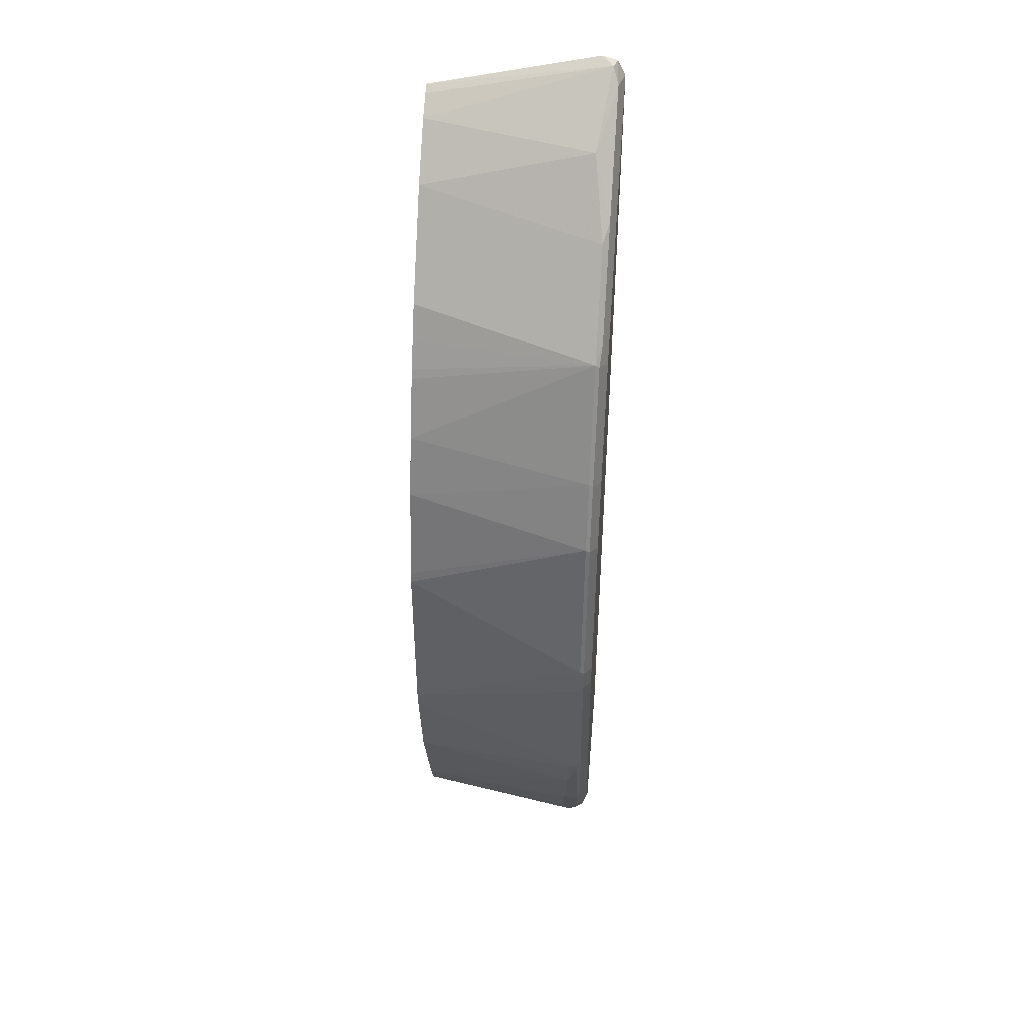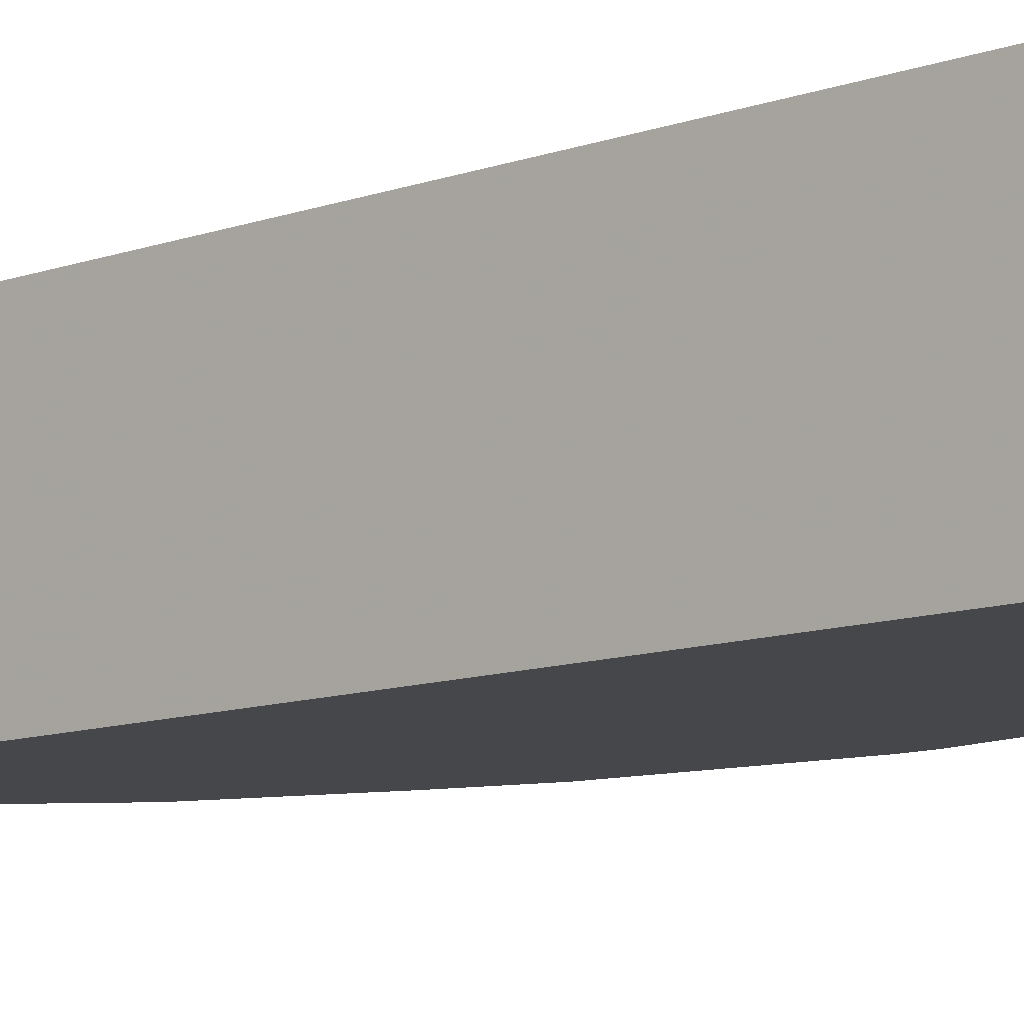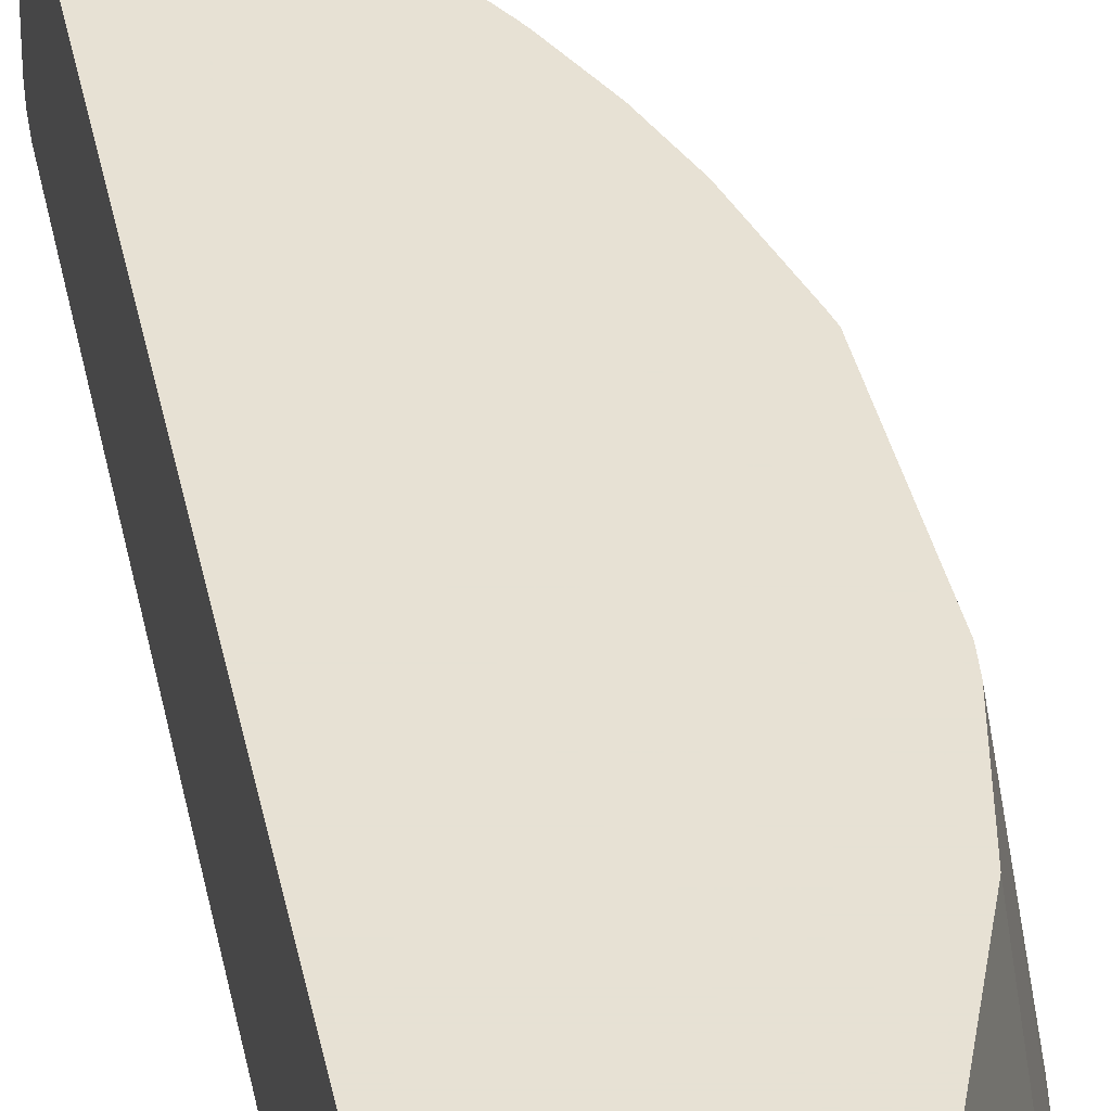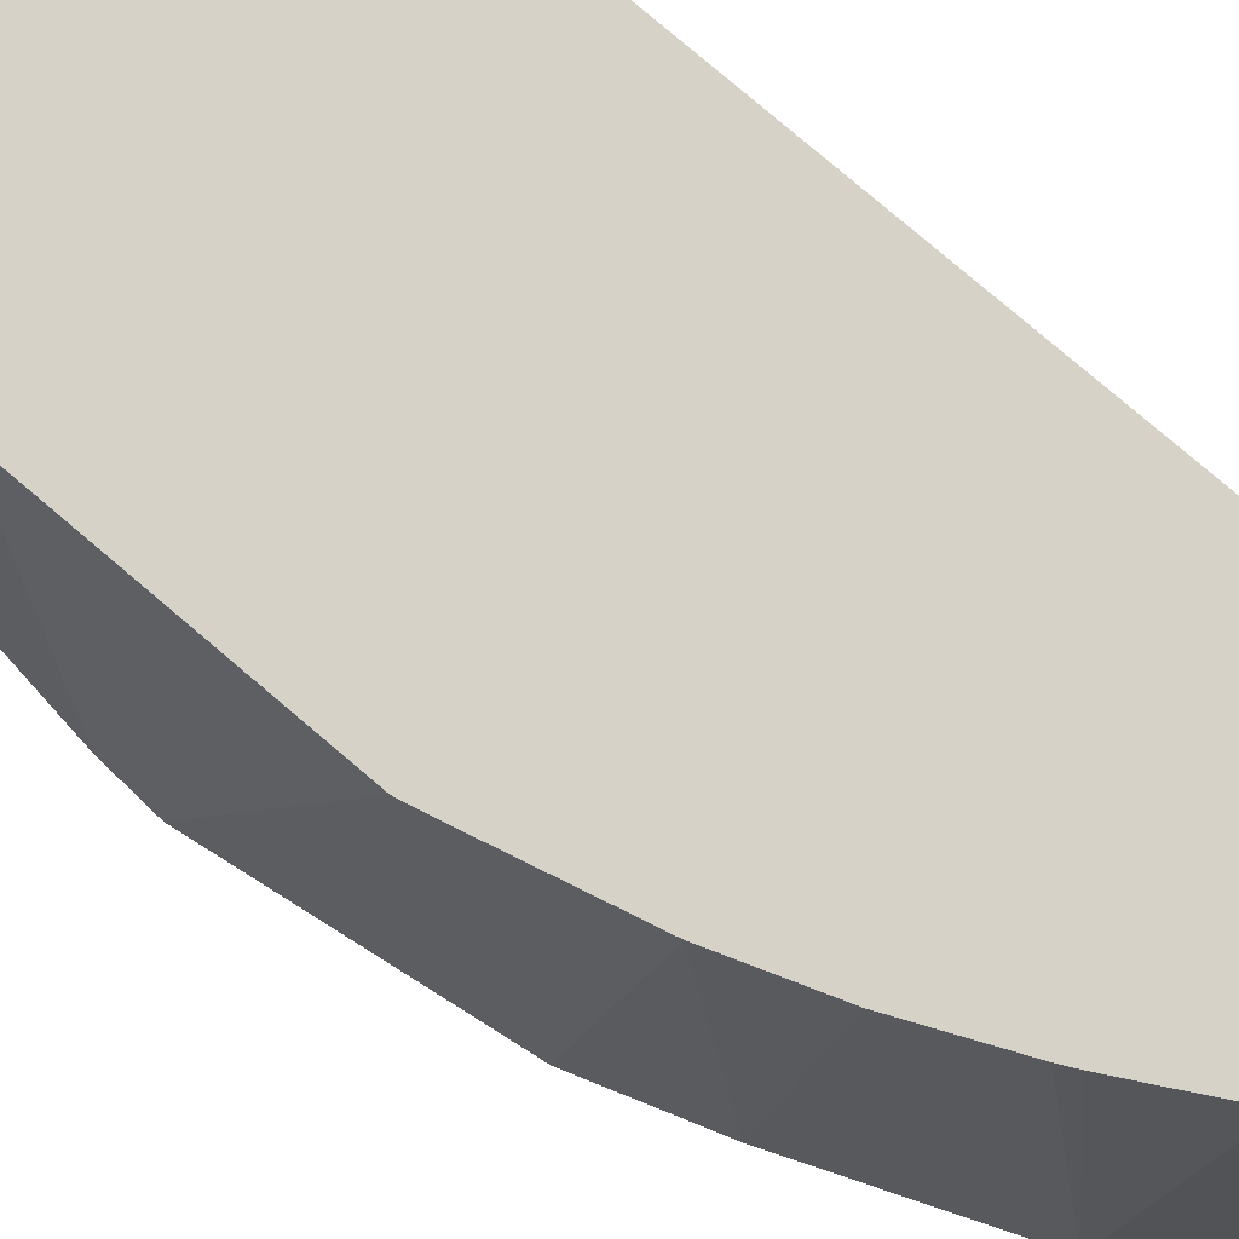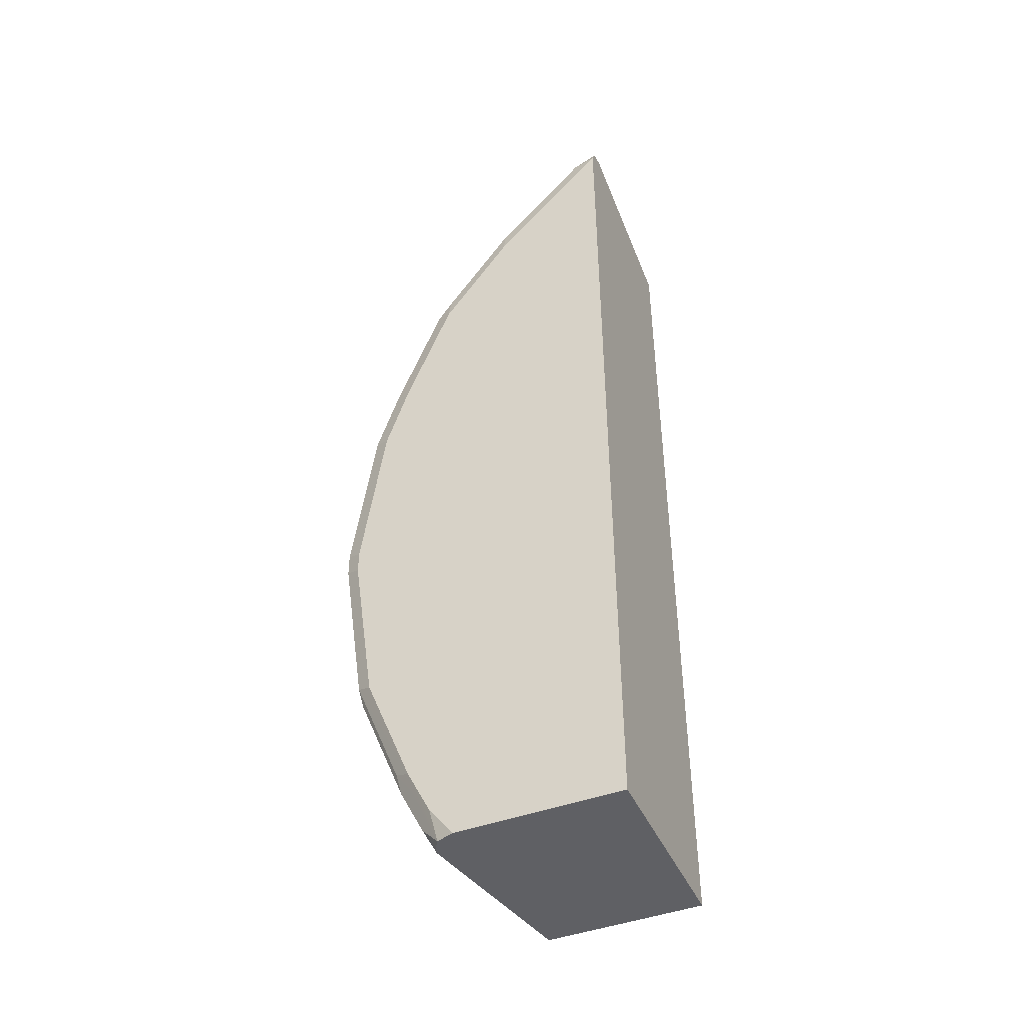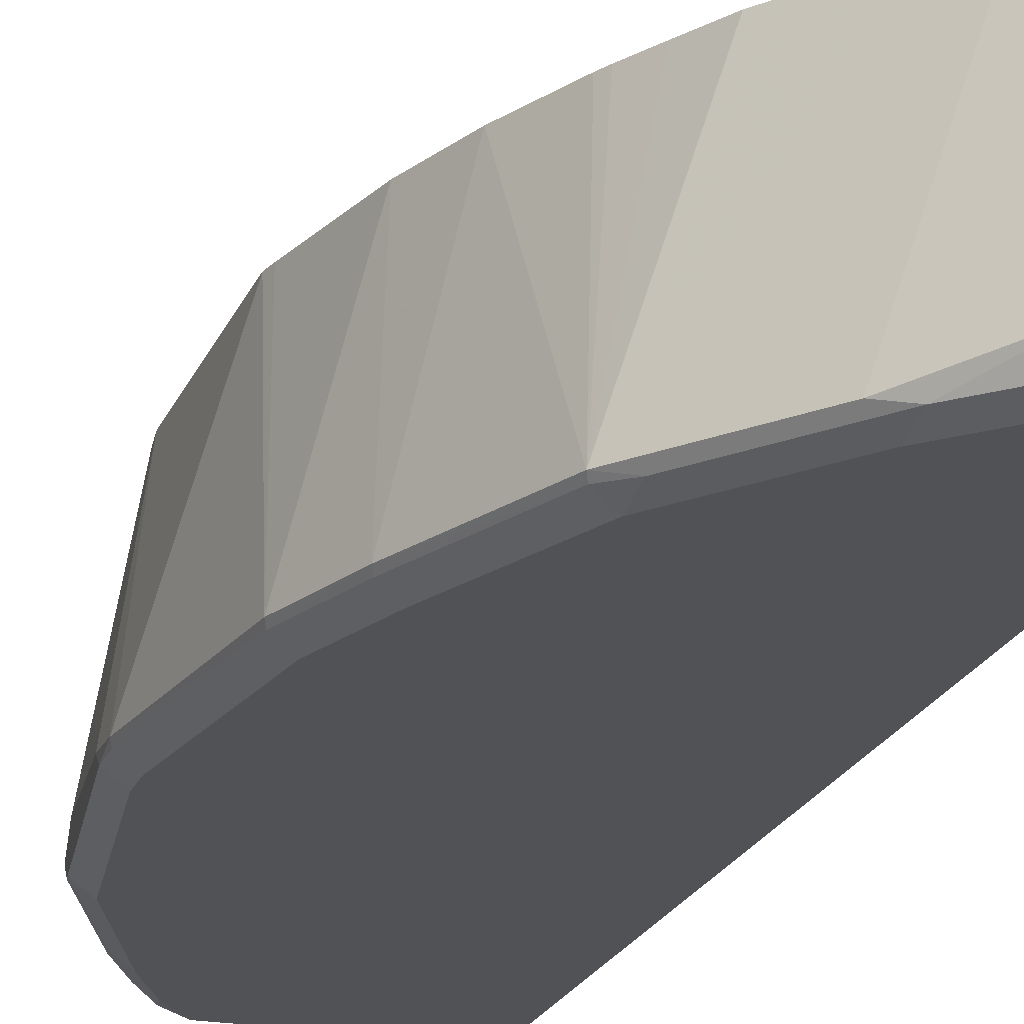
<metadata>
{"format":"obj","ext":"obj","renderer":"f3d","projection":"perspective","resolution":1024,"background":"white","views":[{"elev":44.5,"azim":-85.0,"up":"+Z"},{"elev":-10.5,"azim":132.4,"up":"+Y"},{"elev":39.4,"azim":168.0,"up":"+Y"},{"elev":78.5,"azim":-49.6,"up":"+Y"},{"elev":-44.7,"azim":23.2,"up":"+Z"},{"elev":-21.1,"azim":-17.8,"up":"+Y"}]}
</metadata>
<code>
v -0.3682 -0.408 0.6775
v -0.3788 -0.4177 0.675
v -0.3682 -0.42 0.6743
v -0.3682 -0.2639 0.6442
v -0.3687 -0.2639 0.6441
v -0.3691 -0.2639 0.6441
v -0.3885 -0.4225 0.6629
v -0.3682 -0.421 0.6738
v -0.3767 -0.2639 0.6403
v -0.395 -0.2639 0.6281
v -0.4339 -0.408 0.6281
v -0.3682 -0.2639 -0.1229
v -0.3885 -0.4274 0.641
v -0.3691 -0.4274 0.6604
v -0.3682 -0.4271 0.6615
v -0.4274 -0.4225 0.624
v -0.4339 -0.2639 0.5892
v -0.4662 -0.4225 0.5852
v -0.4808 -0.4177 0.573
v -0.3682 -0.4274 -0.1229
v -0.4958 -0.2639 -0.1229
v -0.4274 -0.4274 0.6022
v -0.3682 -0.4274 0.6604
v -0.4523 -0.2639 0.5646
v -0.5245 -0.4225 0.5075
v -0.4662 -0.4274 0.5633
v -0.5391 -0.4177 0.4954
v -0.5051 -0.4274 -0.1229
v -0.5214 -0.3854 -0.1229
v -0.5116 -0.2639 -0.1036
v -0.4922 -0.2639 0.5115
v -0.5375 -0.4209 0.4921
v -0.5245 -0.4274 0.4857
v -0.5071 -0.2639 0.4846
v -0.5187 -0.2639 0.4634
v -0.5225 -0.2639 0.4559
v -0.5439 -0.2639 0.4079
v -0.5779 -0.4177 0.3982
v -0.5194 -0.4222 -0.1229
v -0.5245 -0.4274 -0.09709
v -0.5262 -0.4088 -0.1229
v -0.5342 -0.4031 -0.1068
v -0.5189 -0.2639 -0.08902
v -0.5763 -0.4209 0.3949
v -0.5634 -0.4274 0.3885
v -0.5613 -0.2639 0.3587
v -0.5973 -0.4177 0.3399
v -0.5957 -0.4209 0.3367
v -0.5238 -0.4155 -0.1229
v -0.5439 -0.4274 -0.05823
v -0.5407 -0.4241 -0.07445
v -0.5569 -0.4209 -0.0518
v -0.5536 -0.4177 -0.06794
v -0.5342 -0.4177 -0.1068
v -0.5536 -0.4031 -0.06794
v -0.5245 -0.2639 -0.07766
v -0.5828 -0.4274 0.3302
v -0.5808 -0.2639 0.2811
v -0.5828 -0.2639 0.272
v -0.6168 -0.4177 0.204
v -0.6152 -0.4209 0.2008
v -0.6022 -0.4274 0.1943
v -0.5828 -0.4274 0.03892
v -0.5957 -0.4209 0.04535
v -0.5925 -0.4177 0.02921
v -0.5828 -0.408 6.211e-05
v -0.5585 -0.4055 -0.05823
v -0.5763 -0.4015 -0.01294
v -0.5634 -0.2639 0.01949
v -0.5828 -0.2639 0.1166
v -0.6152 -0.4144 0.1749
v -0.6152 -0.4209 0.1814
v -0.6022 -0.4274 0.1749
v -0.6022 -0.408 0.07778
v -0.5957 -0.4144 0.03892
v -0.5925 -0.4128 0.02921
v -0.5805 -0.2639 0.09941
f 39 40 50
f 39 50 51
f 39 51 52
f 39 52 53
f 39 53 54
f 39 54 49
f 41 55 42
f 41 53 55
f 41 54 53
f 42 55 43
f 43 55 56
f 44 48 45
f 45 48 57
f 38 48 44
f 47 58 59
f 41 49 54
f 38 47 48
f 46 58 47
f 37 46 38
f 47 59 60
f 25 32 33
f 27 31 34
f 27 34 35
f 27 35 36
f 27 36 37
f 27 37 38
f 27 38 32
f 28 40 39
f 29 41 30
f 30 42 43
f 30 41 42
f 32 38 44
f 32 44 45
f 32 45 33
f 38 46 47
f 47 60 48
f 66 68 67
f 48 61 62
f 63 73 64
f 64 73 72
f 64 72 71
f 64 71 74
f 64 74 75
f 64 75 65
f 65 75 76
f 65 76 66
f 66 76 69
f 25 27 32
f 69 76 75
f 69 75 77
f 70 77 74
f 70 74 71
f 74 77 75
f 61 73 62
f 48 60 61
f 61 72 73
f 60 71 72
f 48 62 57
f 50 63 64
f 50 64 52
f 50 52 51
f 52 64 65
f 52 65 53
f 53 65 66
f 53 66 67
f 53 67 55
f 55 67 56
f 56 67 68
f 56 68 66
f 56 66 69
f 59 70 60
f 60 70 71
f 60 72 61
f 21 29 30
f 24 31 27
f 18 33 26
f 4 56 69
f 4 69 77
f 4 77 70
f 4 70 59
f 4 59 58
f 4 58 46
f 4 46 37
f 4 37 36
f 4 36 35
f 4 35 34
f 4 34 31
f 4 31 24
f 4 24 17
f 4 17 10
f 4 10 9
f 4 43 56
f 4 30 43
f 4 21 30
f 4 12 21
f 1 2 3
f 1 3 8
f 1 8 15
f 1 15 23
f 1 23 20
f 1 20 12
f 19 24 27
f 4 9 6
f 1 4 5
f 1 6 2
f 2 7 8
f 2 8 3
f 2 6 9
f 2 9 10
f 2 10 11
f 2 11 7
f 1 5 6
f 4 6 5
f 1 12 4
f 7 14 15
f 13 62 73
f 13 73 63
f 13 63 50
f 13 50 40
f 13 40 28
f 13 28 20
f 13 20 23
f 13 23 14
f 14 23 15
f 16 18 26
f 16 26 22
f 17 24 19
f 18 27 25
f 18 25 33
f 7 13 14
f 13 57 62
f 13 45 57
f 18 19 27
f 13 26 33
f 13 33 45
f 7 16 22
f 7 22 13
f 10 17 11
f 11 18 16
f 11 17 19
f 11 19 18
f 7 11 16
f 12 28 39
f 13 22 26
f 12 20 28
f 12 29 21
f 7 15 8
f 12 49 41
f 12 39 49
f 12 41 29

</code>
